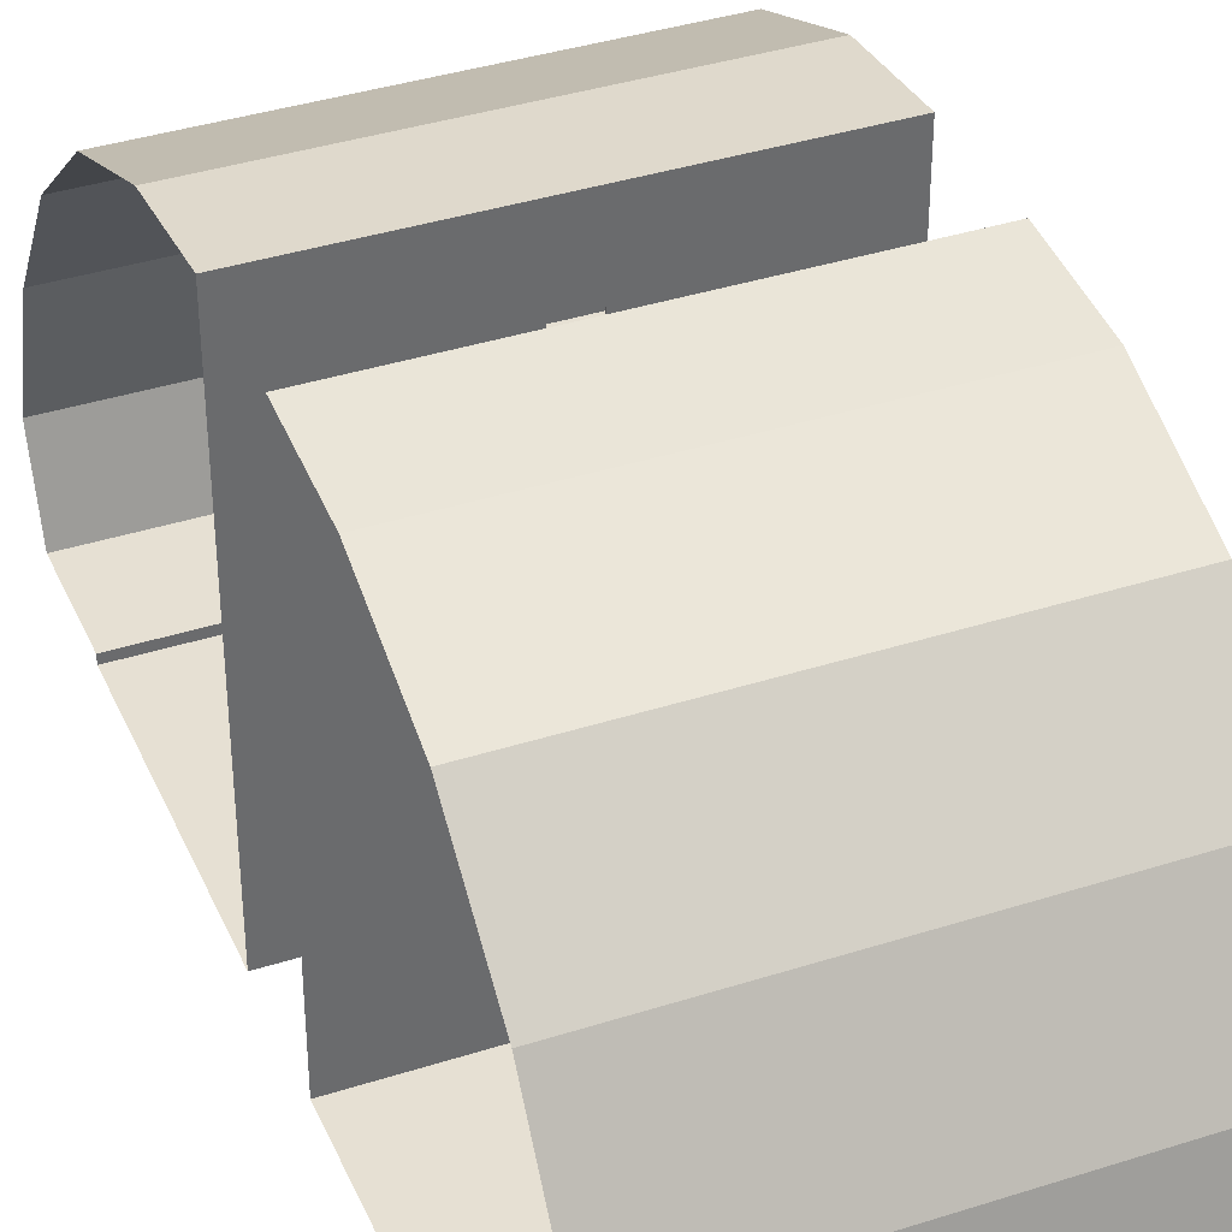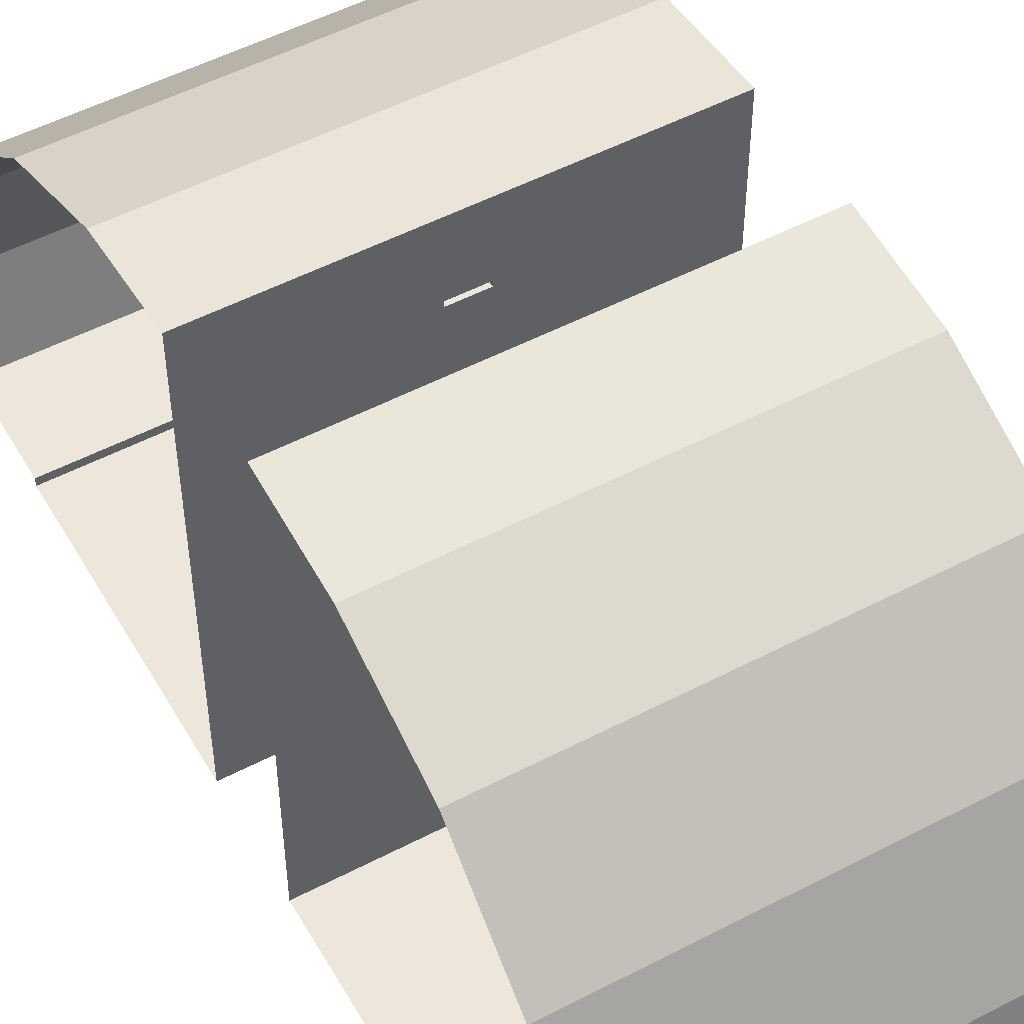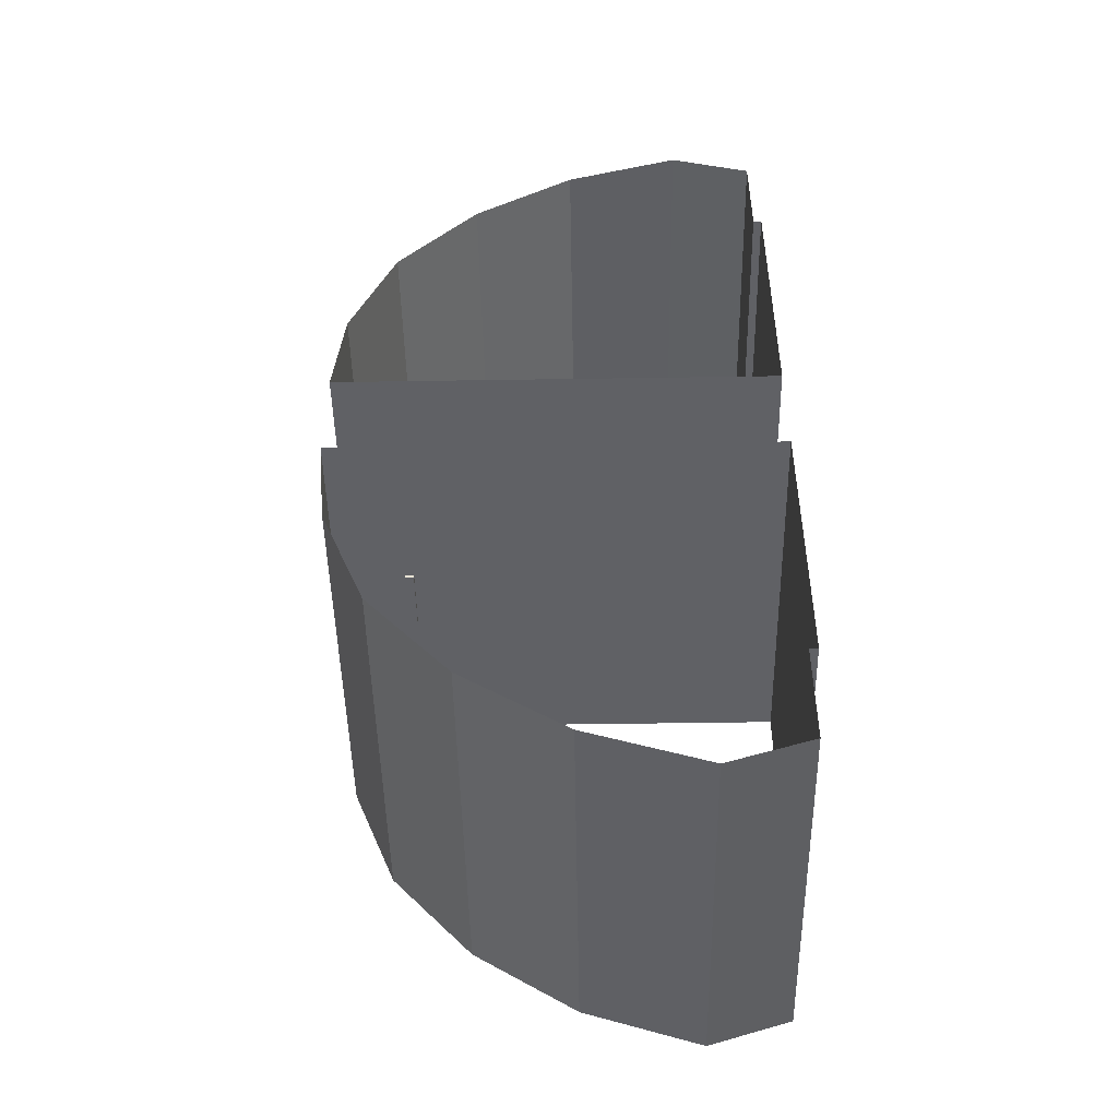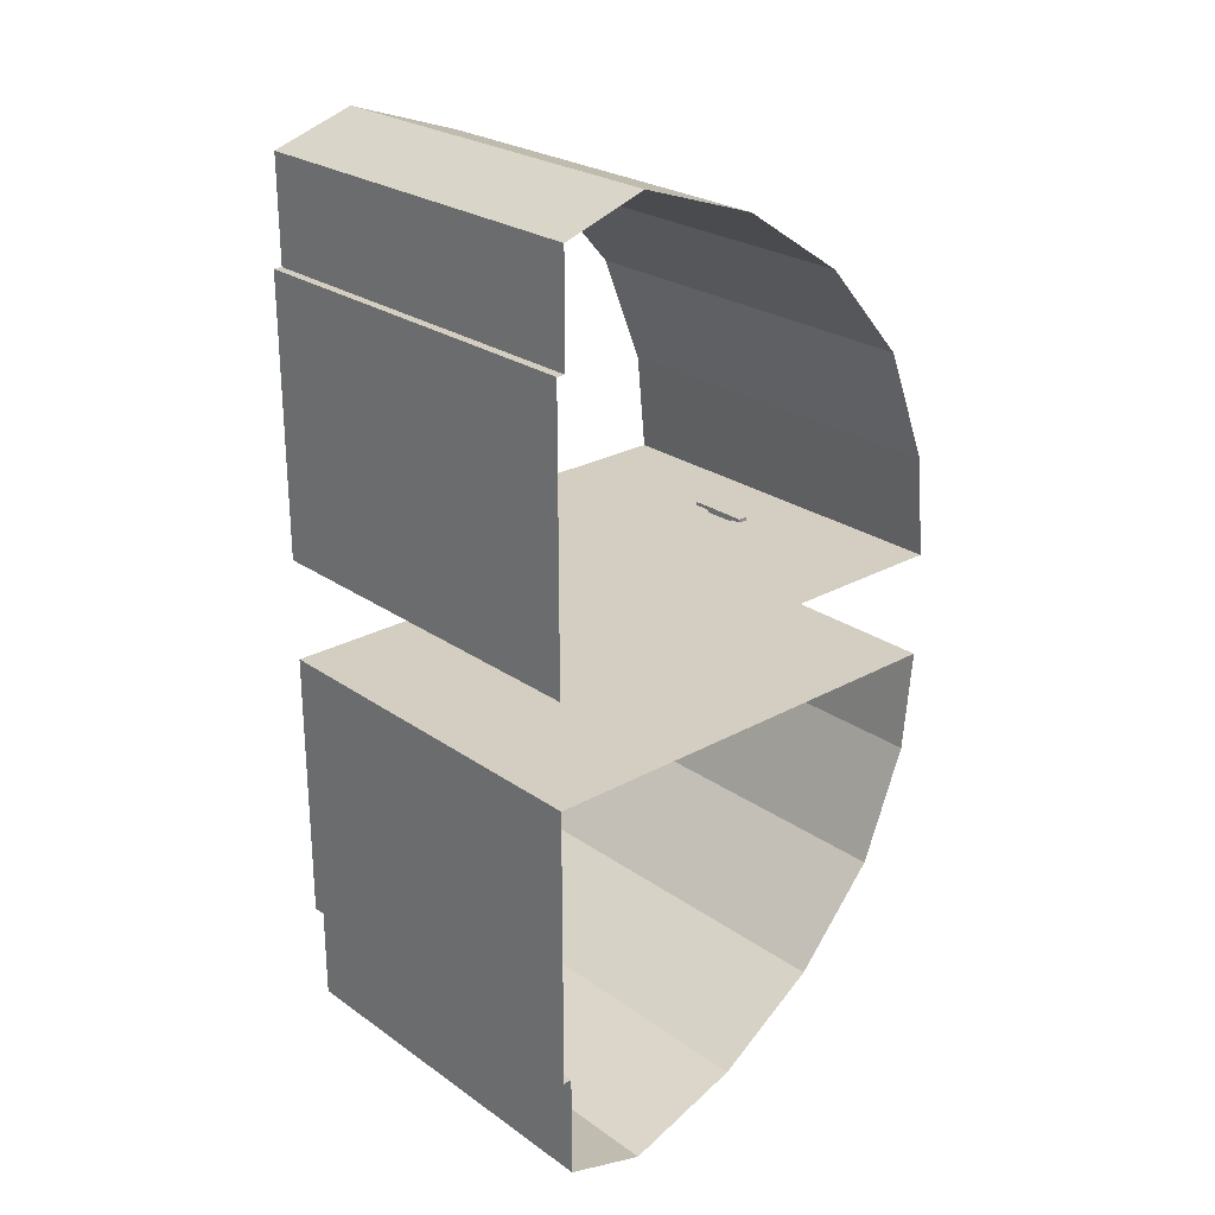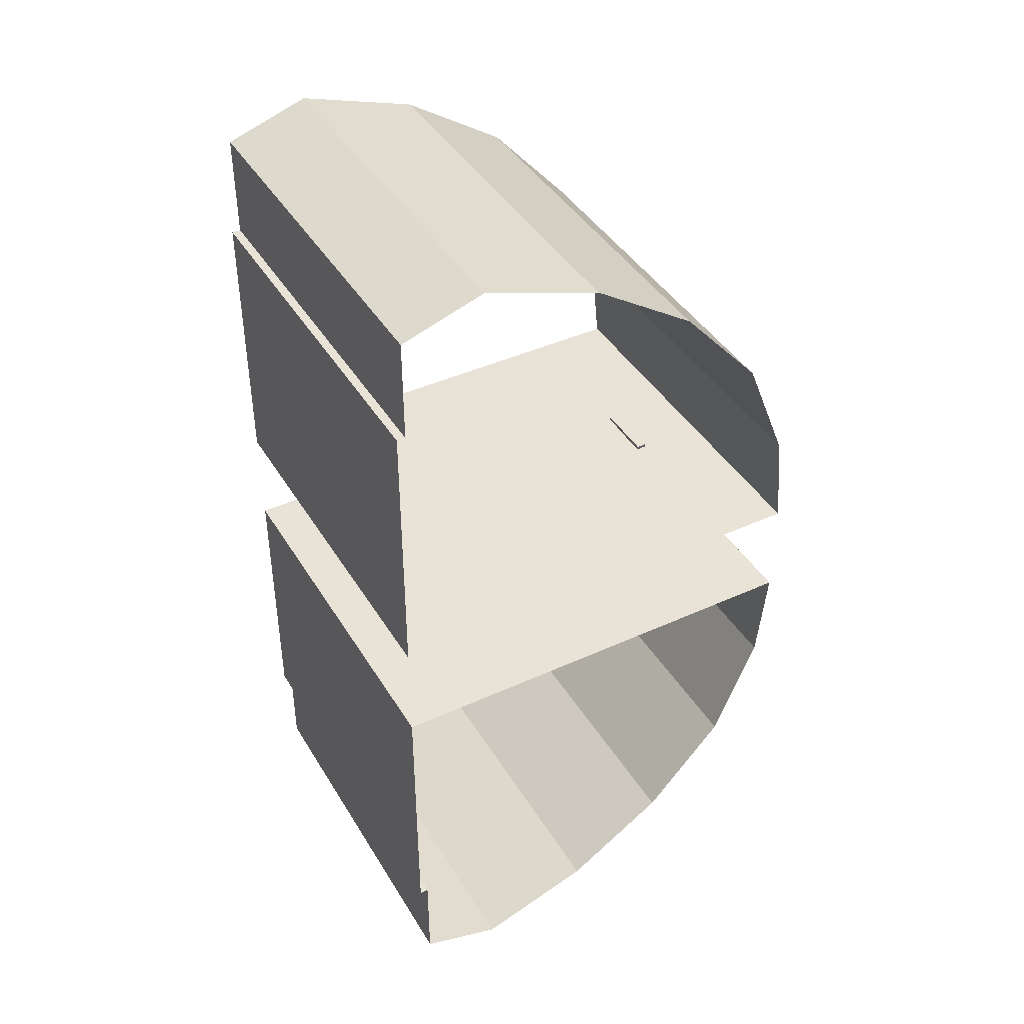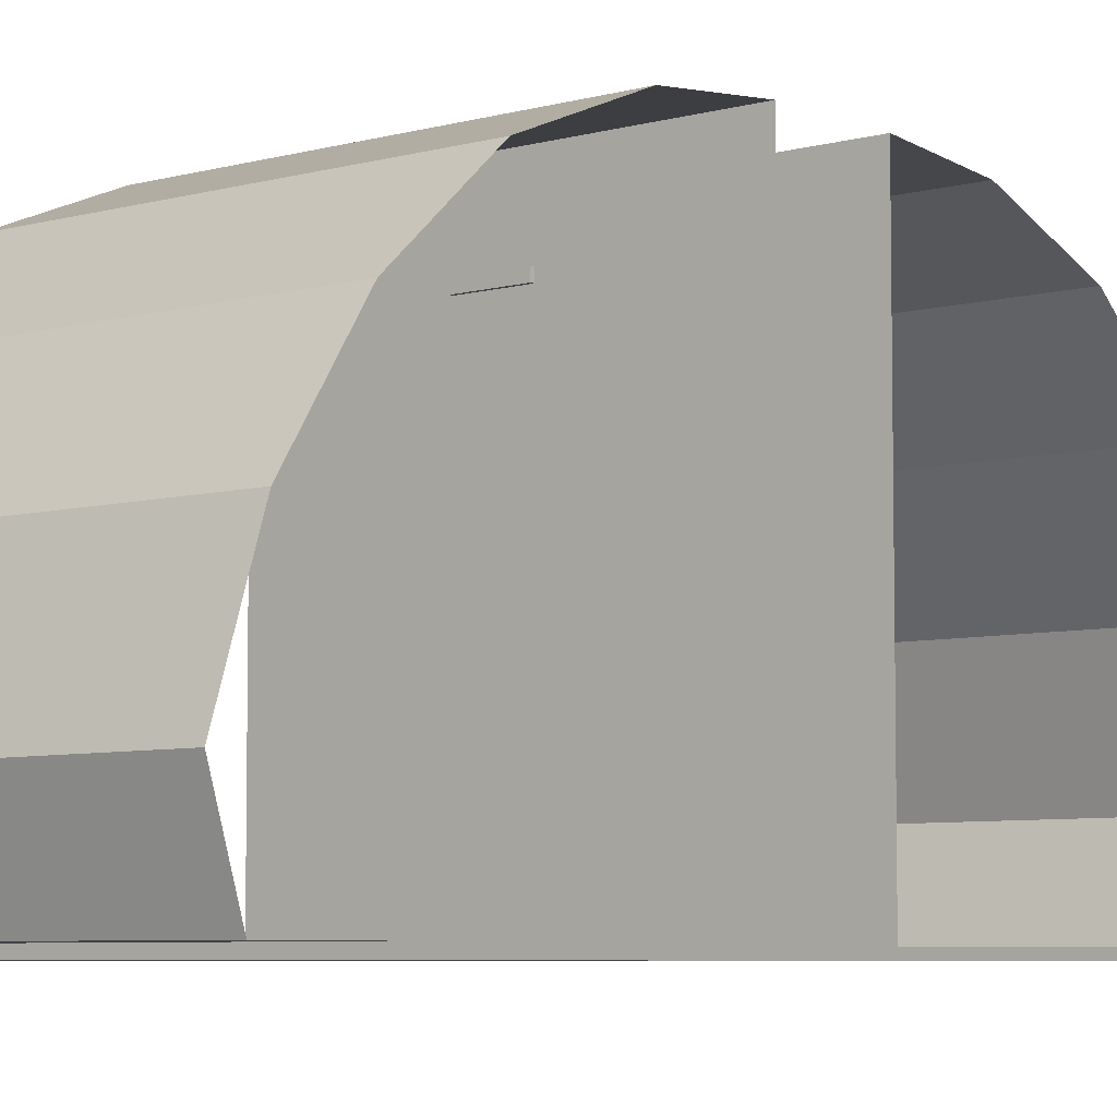
<metadata>
{"format":"obj","ext":"obj","renderer":"f3d","projection":"perspective","resolution":1024,"background":"white","views":[{"elev":38.3,"azim":-22.1,"up":"+Z"},{"elev":52.2,"azim":-29.4,"up":"+Z"},{"elev":-48.3,"azim":91.0,"up":"+Y"},{"elev":25.3,"azim":-131.8,"up":"+Y"},{"elev":41.9,"azim":-118.8,"up":"+Y"},{"elev":-6.1,"azim":-139.9,"up":"+Z"}]}
</metadata>
<code>
o Plane
v 0 3.912 -0
v 0 0.6096 -0
v 0 3.912 0.1
v 0 5.132 0.1
v 1.5 3.912 -0
v 1.5 3.912 0.1
v 1.5 5.132 0.1
v 4.5 3.912 -0
v 4.5 3.912 0.1
v 4.5 5.132 0.1
v 3 0.6096 -0
v 3 3.912 -0
v 3 3.912 0.1
v 3 5.132 0.1
v 1.5 0.6096 -0
v 4.5 0.6096 -0
v -0 5.444 1.066
v 1.5 5.444 1.066
v 4.5 5.444 1.066
v 3 5.444 1.066
v -0 4.982 2.438
v 1.5 4.982 2.438
v 4.5 4.982 2.438
v 3 4.982 2.438
v -0 4.181 3.645
v 1.5 4.181 3.645
v 4.5 4.181 3.645
v 3 4.181 3.645
v -1e-06 3.096 4.603
v 1.5 3.096 4.603
v 4.5 3.096 4.603
v 3 3.096 4.603
v -1e-06 1.779 5.13
v 1.5 1.779 5.13
v 4.5 1.779 5.13
v 3 1.779 5.13
v -1e-06 0.6096 5.247
v 1.5 0.6096 5.247
v 4.5 0.6096 5.247
v 3 0.6096 5.247
v -1e-06 0.6096 4.483
v 2.059 0.6096 4.405
v 2.441 0.6096 4.405
v 4.5 0.6096 4.483
v 2.059 0.6096 4.346
v 2.441 0.6096 4.346
v 4.5 0.6096 4.269
v -1e-06 0.6096 4.269
v 1.5 0.6096 4.483
v 3 0.6096 4.483
v 1.5 0.6096 4.269
v 3 0.6096 4.269
v 2.059 0.6443 4.405
v 2.441 0.6443 4.405
v 2.059 0.6443 4.346
v 2.441 0.6443 4.346
v 1.901 0.6519 4.43
v 2.599 0.6519 4.43
v 1.901 0.6519 4.322
v 2.599 0.6519 4.322
v 1.901 0.6917 4.43
v 2.599 0.6917 4.43
v 1.901 0.6917 4.322
v 2.599 0.6917 4.322
v 0 -3.912 -0
v 0 -0.6096 -0
v 0 -3.912 0.1
v 0 -5.132 0.1
v 1.5 -3.912 -0
v 1.5 -3.912 0.1
v 1.5 -5.132 0.1
v 4.5 -3.912 -0
v 4.5 -3.912 0.1
v 4.5 -5.132 0.1
v 3 -0.6096 -0
v 3 -3.912 -0
v 3 -3.912 0.1
v 3 -5.132 0.1
v 1.5 -0.6096 -0
v 4.5 -0.6096 -0
v -0 -5.444 1.066
v 1.5 -5.444 1.066
v 4.5 -5.444 1.066
v 3 -5.444 1.066
v -0 -4.982 2.438
v 1.5 -4.982 2.438
v 4.5 -4.982 2.438
v 3 -4.982 2.438
v -0 -4.181 3.645
v 1.5 -4.181 3.645
v 4.5 -4.181 3.645
v 3 -4.181 3.645
v -1e-06 -3.096 4.603
v 1.5 -3.096 4.603
v 4.5 -3.096 4.603
v 3 -3.096 4.603
v -1e-06 -1.779 5.13
v 1.5 -1.779 5.13
v 4.5 -1.779 5.13
v 3 -1.779 5.13
v -1e-06 -0.6096 5.247
v 1.5 -0.6096 5.247
v 4.5 -0.6096 5.247
v 3 -0.6096 5.247
v -1e-06 -0.6096 4.483
v 2.059 -0.6096 4.405
v 2.441 -0.6096 4.405
v 4.5 -0.6096 4.483
v 2.059 -0.6096 4.346
v 2.441 -0.6096 4.346
v 4.5 -0.6096 4.269
v -1e-06 -0.6096 4.269
v 1.5 -0.6096 4.483
v 3 -0.6096 4.483
v 1.5 -0.6096 4.269
v 3 -0.6096 4.269
v 2.059 -0.6443 4.405
v 2.441 -0.6443 4.405
v 2.059 -0.6443 4.346
v 2.441 -0.6443 4.346
v 1.901 -0.6519 4.43
v 2.599 -0.6519 4.43
v 1.901 -0.6519 4.322
v 2.599 -0.6519 4.322
v 1.901 -0.6917 4.43
v 2.599 -0.6917 4.43
v 1.901 -0.6917 4.322
v 2.599 -0.6917 4.322
f 55 60 56
f 60 62 58
f 53 59 55
f 56 58 54
f 53 58 57
f 61 64 63
f 58 61 57
f 59 64 60
f 57 63 59
f 124 119 120
f 126 124 122
f 123 117 119
f 122 120 118
f 117 122 118
f 128 125 127
f 125 122 121
f 128 123 124
f 127 121 123
f 55 59 60
f 60 64 62
f 53 57 59
f 56 60 58
f 53 54 58
f 61 62 64
f 58 62 61
f 59 63 64
f 57 61 63
f 124 123 119
f 126 128 124
f 123 121 117
f 122 124 120
f 117 121 122
f 128 126 125
f 125 126 122
f 128 127 123
f 127 125 121
f 2 5 1
f 11 5 15
f 8 11 16
f 46 54 43
f 43 53 42
f 45 56 46
f 42 55 45
f 66 69 79
f 75 69 76
f 75 72 80
f 118 110 107
f 117 107 106
f 120 109 110
f 119 106 109
f 2 15 5
f 11 12 5
f 8 12 11
f 46 56 54
f 43 54 53
f 45 55 56
f 42 53 55
f 66 65 69
f 75 79 69
f 75 76 72
f 118 120 110
f 117 118 107
f 120 119 109
f 119 117 106
f 12 6 5
f 6 1 5
f 7 3 6
f 13 7 6
f 8 13 12
f 9 14 13
f 70 76 69
f 65 70 69
f 67 71 70
f 71 77 70
f 77 72 76
f 78 73 77
f 12 13 6
f 6 3 1
f 7 4 3
f 13 14 7
f 8 9 13
f 9 10 14
f 70 77 76
f 65 67 70
f 67 68 71
f 71 78 77
f 77 73 72
f 78 74 73
f 52 16 11
f 15 52 11
f 14 18 7
f 14 19 20
f 7 17 4
f 20 22 18
f 19 24 20
f 18 21 17
f 22 28 26
f 24 27 28
f 21 26 25
f 28 30 26
f 28 31 32
f 25 30 29
f 32 34 30
f 32 35 36
f 30 33 29
f 36 38 34
f 36 39 40
f 34 37 33
f 37 49 41
f 38 50 49
f 40 44 50
f 50 47 52
f 41 51 48
f 42 50 43
f 45 49 42
f 43 52 46
f 46 51 45
f 48 15 2
f 111 75 80
f 116 79 75
f 82 78 71
f 78 83 74
f 81 71 68
f 86 84 82
f 88 83 84
f 85 82 81
f 90 88 86
f 88 91 87
f 89 86 85
f 94 92 90
f 92 95 91
f 89 94 90
f 98 96 94
f 100 95 96
f 97 94 93
f 102 100 98
f 104 99 100
f 101 98 97
f 113 101 105
f 114 102 113
f 108 104 114
f 111 114 116
f 115 105 112
f 114 106 107
f 113 109 106
f 116 107 110
f 115 110 109
f 115 66 79
f 52 47 16
f 15 51 52
f 14 20 18
f 14 10 19
f 7 18 17
f 20 24 22
f 19 23 24
f 18 22 21
f 22 24 28
f 24 23 27
f 21 22 26
f 28 32 30
f 28 27 31
f 25 26 30
f 32 36 34
f 32 31 35
f 30 34 33
f 36 40 38
f 36 35 39
f 34 38 37
f 37 38 49
f 38 40 50
f 40 39 44
f 50 44 47
f 41 49 51
f 42 49 50
f 45 51 49
f 43 50 52
f 46 52 51
f 48 51 15
f 111 116 75
f 116 115 79
f 82 84 78
f 78 84 83
f 81 82 71
f 86 88 84
f 88 87 83
f 85 86 82
f 90 92 88
f 88 92 91
f 89 90 86
f 94 96 92
f 92 96 95
f 89 93 94
f 98 100 96
f 100 99 95
f 97 98 94
f 102 104 100
f 104 103 99
f 101 102 98
f 113 102 101
f 114 104 102
f 108 103 104
f 111 108 114
f 115 113 105
f 114 113 106
f 113 115 109
f 116 114 107
f 115 116 110
f 115 112 66

</code>
